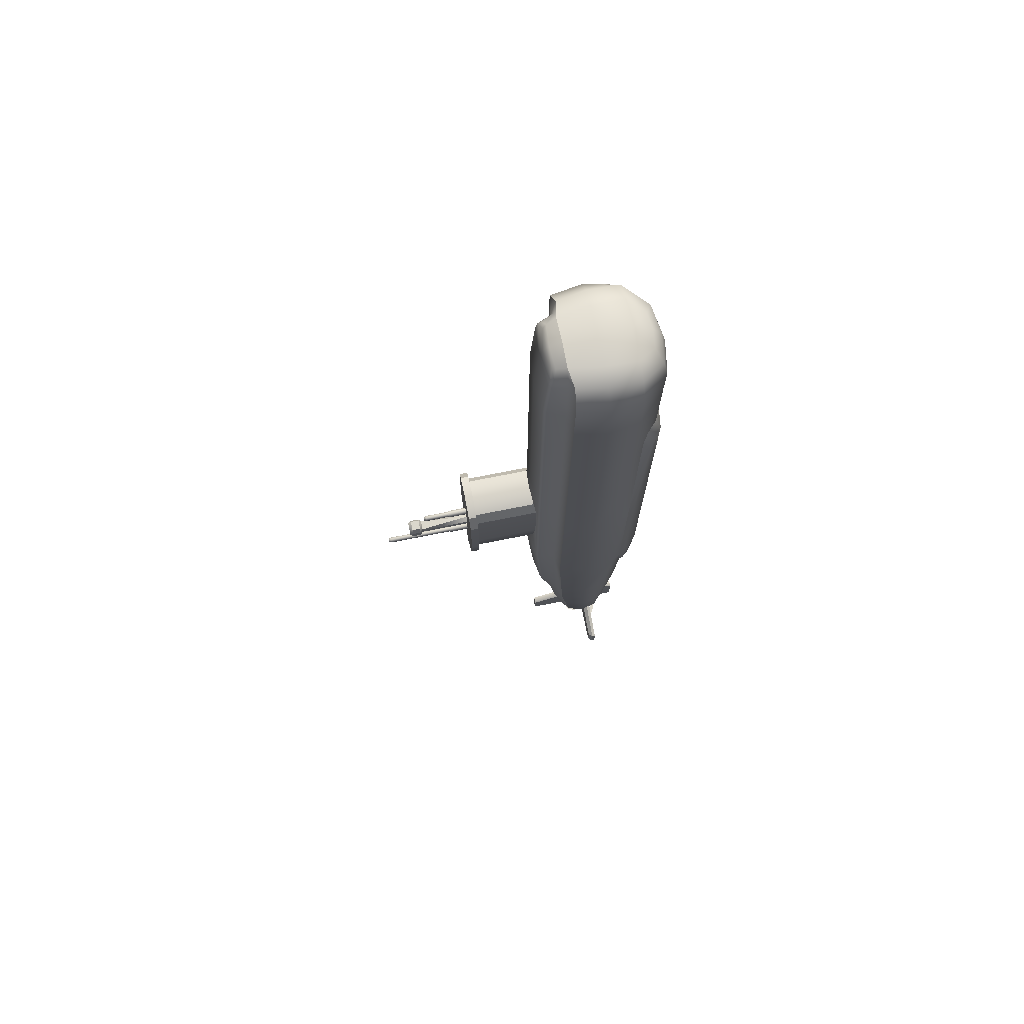
<metadata>
{"format":"obj","ext":"obj","renderer":"f3d","projection":"perspective","resolution":1024,"background":"white","views":[{"elev":73.1,"azim":-101.3,"up":"+Z"}]}
</metadata>
<code>
g KRI_Nagapasa Mesh
v -1.532 23.35 -18.52
v -2.541 23.35 -12.85
v -2.541 23.35 -4.578
v 0.7859 23.35 -2.312
v -1.68 23.35 -3.292
v 0.7859 23.35 -22.5
v -3.23 13.55 -24.91
v -3.909 11.53 -23.75
v -3.909 11.53 -1.679
v -3.243 13.6 -0.3594
v -7.091 7.061 -23.13
v -7.091 7.061 -1.679
v -6.393 11 -1.679
v -6.393 11 -23.13
v -6.417 3.122 -23.13
v -6.417 3.122 -1.679
v -3.523 -0.8452 -22.37
v -3.523 -0.8452 -2.095
v -5.003 0.8621 -2.095
v -4.968 0.9065 -22.49
v -0.6452 -1.298 -22.37
v -0.646 -1.303 -2.095
v -2.817 13.91 11.91
v 0.7859 14.23 11.91
v 0.7859 14.23 0.8172
v -2.82 13.91 -0.09668
v -6.393 11 11.91
v -3.909 11.53 11.91
v -7.091 7.061 11.91
v -6.417 3.122 11.91
v -3.523 -0.8452 11.91
v -5.047 0.7857 11.91
v -0.646 -1.303 11.91
v -3.185 -0.5012 -31.64
v -0.645 -1.038 -29.21
v -4.472 0.7239 -30.28
v -5.784 6.445 -41.38
v -5.002 3.16 -41.38
v -4.996 9.943 -41.38
v -3.439 10.76 -41.19
v 0.7859 14.48 -25.99
v 0.7859 13.44 -40.53
v -2.3 12.88 -40.6
v -2.802 13.89 -25.15
v -1.845 1.186 -55.46
v 0.7859 0.5864 -55.46
v 0.7859 0.1165 -47.73
v -2.271 0.7254 -47.73
v -3.771 3.217 -55.46
v -4.509 3.174 -47.73
v -4.476 5.848 -55.46
v -5.329 6.231 -47.73
v -3.771 8.623 -55.46
v -4.509 9.575 -47.73
v -2.248 11.02 -48.15
v -1.834 10.15 -55.67
v 0.7859 11.74 -48.86
v 0.7859 10.81 -56.03
v 0.7859 1.33 -63.2
v -1.419 1.921 -63.2
v 0.3511 3.73 -73.67
v 0.7859 3.613 -73.67
v -3.033 3.261 -63.2
v 0.03289 4.048 -73.67
v -3.624 5.466 -63.2
v -0.0836 4.483 -73.67
v -3.033 7.671 -63.2
v 0.03289 4.918 -73.67
v -1.419 8.904 -63.2
v 0.3511 5.236 -73.67
v 0.7859 9.494 -63.2
v 0.7859 5.352 -73.67
v 0.7859 14.23 36.64
v -2.81 13.91 36.64
v -2.716 13.43 44.19
v 0.7859 13.7 44.43
v -3.909 11.53 36.64
v -3.664 11.48 44.68
v -3.159 13.08 44.25
v -3.258 13.56 36.64
v -6.393 11 36.64
v -7.091 7.061 36.64
v -7.091 7.061 43.7
v -6.393 11 43.84
v -6.417 3.122 36.64
v -6.387 3.163 43.35
v -3.153 -0.1891 36.64
v -3.182 -0.2301 42.18
v 0.7859 -0.8163 36.64
v 0.7859 -0.8163 42.3
v -2.754 12.78 45.48
v -3.171 11.27 46.24
v -2.481 13.12 45.41
v 0.7859 13.34 45.56
v -5.151 7.195 46.36
v -4.545 10.76 46.18
v -2.274 11.18 46.97
v -2.902 7.227 47.18
v 0.7859 7.253 47.49
v 0.7859 11.16 47.34
v -5.13 3.202 46.03
v -2.931 3.223 46.9
v 0.7859 3.283 47.19
v -2.833 0.1945 44.4
v -1.359 1.051 45.86
v 0.7859 0.8758 46.06
v -3.254 13.57 24.6
v -3.909 11.53 23.95
v -2.759 12.51 -40.69
v 0.7859 12.87 -44.37
v -1.984 12.43 -43.77
v -1.532 14.17 -18.52
v 0.7859 14.44 -22.5
v -2.541 14.05 -4.578
v -2.541 14.05 -12.85
v 0.7859 14.44 -2.312
v -1.68 14.23 -3.292
v -1.532 22.3 -18.52
v 0.7859 22.3 -22.5
v -2.541 22.3 -12.85
v -2.541 22.3 -4.578
v -1.68 22.3 -3.292
v 0.7859 22.3 -2.312
v 0.7859 13 -43.7
v -1.686 12.63 -43.16
v 0.7859 -0.1243 -41.38
v -2.499 0.4893 -41.38
v -1.913 12.4 46.45
v 0.7859 12.6 46.63
v -5.786 1.94 -23.11
v -5.781 1.913 -1.679
v -4.191 1.504 -31.46
v -2.795 0.1748 -32.94
v -0.1072 -0.3928 -30.37
v 0.7859 -0.8163 -23.13
v -0.1074 -0.6686 -23.13
v 0.7859 -0.8163 -1.679
v -0.1082 -0.6739 -1.679
v 0.7859 -0.8163 11.91
v -0.1082 -0.6739 11.91
v -3.153 -0.1891 26.74
v -0.1082 -0.6739 25.9
v -4.331 0.9982 25.98
v -3.523 -0.8452 24.76
v -0.646 -1.303 23.97
v -4.542 -0.1496 24.04
v -5.333 1.734 11.91
v -5.079 0.5877 21.91
v -4.94 1.577 23.84
v 0.7859 12.74 -68.29
v 0.7859 12.74 -71.7
v 0.3246 12.74 -71.38
v 0.3246 12.74 -68.59
v 0.7859 5.716 -71.7
v 0.3246 5.716 -71.38
v 0.3246 5.716 -66.04
v 0.7859 5.716 -65.74
v 0.7859 -0.4662 -66.73
v 0.3246 -0.4662 -67.05
v 0.3246 -0.4662 -71.41
v 0.7859 -0.4662 -71.71
v 0.7859 2.736 -64.96
v 0.3246 2.736 -65.28
v 0.3246 3.838 -71.52
v 0.7859 3.838 -71.82
v -7.474 4.294 -68.29
v -7.474 4.294 -71.7
v -7.474 3.833 -71.38
v -7.474 3.833 -68.59
v -7.025 4.812 -68.61
v -0.4587 4.812 -66.3
v -0.4476 4.812 -71.25
v -7.025 4.812 -71.25
v -0.4549 4.294 -71.7
v -0.4548 3.833 -71.38
v -0.4548 3.833 -66.04
v -0.4548 4.294 -65.74
v -6.417 3.122 23.95
v 0.7859 14.23 25.2
v -2.813 13.91 24.74
v -6.393 11 23.95
v -7.091 7.061 23.95
v -3.248 13.59 11.91
v -2.311 23.35 -18.8
v 0.7859 23.35 -24.22
v 0.7859 22.3 -24.22
v -2.311 22.3 -18.8
v -3.366 23.35 -12.92
v -3.366 22.3 -12.92
v -3.334 23.35 -4.337
v -3.334 22.3 -4.337
v -2.201 23.35 -2.647
v -2.201 22.3 -2.647
v 0.7859 23.35 -1.315
v 0.7859 22.3 -1.315
v 0.7859 -0.236 44.64
v -1.659 12.81 46.14
v 0.7859 12.97 46.32
v 3.252 23.35 -3.292
v 4.112 23.35 -4.578
v 4.112 23.35 -12.85
v 3.104 23.35 -18.52
v 4.801 13.55 -24.91
v 4.815 13.6 -0.3594
v 5.481 11.53 -1.679
v 5.481 11.53 -23.75
v 7.965 11 -1.679
v 8.663 7.061 -1.679
v 8.663 7.061 -23.13
v 7.965 11 -23.13
v 7.988 3.122 -1.679
v 7.988 3.122 -23.13
v 6.574 0.8621 -2.095
v 5.095 -0.8452 -2.095
v 5.095 -0.8452 -22.37
v 6.539 0.9065 -22.49
v 2.218 -1.303 -2.095
v 2.217 -1.298 -22.37
v 4.388 13.91 11.91
v 4.392 13.91 -0.09668
v 5.481 11.53 11.91
v 7.965 11 11.91
v 8.663 7.061 11.91
v 7.988 3.122 11.91
v 6.619 0.7857 11.91
v 5.095 -0.8452 11.91
v 2.218 -1.303 11.91
v 2.217 -1.038 -29.21
v 4.757 -0.5012 -31.64
v 6.044 0.7239 -30.28
v 6.573 3.16 -41.38
v 7.355 6.445 -41.38
v 6.567 9.943 -41.38
v 5.011 10.76 -41.19
v 3.872 12.88 -40.6
v 4.374 13.89 -25.15
v 3.417 1.186 -55.46
v 3.843 0.7254 -47.73
v 5.343 3.217 -55.46
v 6.081 3.174 -47.73
v 6.048 5.848 -55.46
v 6.9 6.231 -47.73
v 5.343 8.623 -55.46
v 6.081 9.575 -47.73
v 3.82 11.02 -48.15
v 3.405 10.15 -55.67
v 1.221 3.73 -73.67
v 2.991 1.921 -63.2
v 1.539 4.048 -73.67
v 4.605 3.261 -63.2
v 1.655 4.483 -73.67
v 5.196 5.466 -63.2
v 1.539 4.918 -73.67
v 4.605 7.671 -63.2
v 1.221 5.236 -73.67
v 2.991 8.904 -63.2
v 4.288 13.43 44.19
v 4.382 13.91 36.64
v 4.73 13.08 44.25
v 5.236 11.48 44.68
v 5.481 11.53 36.64
v 4.83 13.56 36.64
v 7.965 11 36.64
v 7.965 11 43.84
v 8.663 7.061 43.7
v 8.663 7.061 36.64
v 7.959 3.163 43.35
v 7.988 3.122 36.64
v 4.754 -0.2301 42.18
v 4.724 -0.1891 36.64
v 4.326 12.78 45.48
v 4.743 11.27 46.24
v 4.053 13.12 45.41
v 6.117 10.76 46.18
v 6.723 7.195 46.36
v 3.846 11.18 46.97
v 4.474 7.227 47.18
v 6.702 3.202 46.03
v 4.503 3.223 46.9
v 4.404 0.1945 44.4
v 2.931 1.051 45.86
v 5.481 11.53 23.95
v 4.825 13.57 24.6
v 4.331 12.51 -40.69
v 3.556 12.43 -43.77
v 3.104 14.17 -18.52
v 4.112 14.05 -12.85
v 4.112 14.05 -4.578
v 3.252 14.23 -3.292
v 3.104 22.3 -18.52
v 4.112 22.3 -12.85
v 4.112 22.3 -4.578
v 3.252 22.3 -3.292
v 3.258 12.63 -43.16
v 4.071 0.4893 -41.38
v 3.485 12.4 46.45
v 7.353 1.913 -1.679
v 7.357 1.94 -23.11
v 5.763 1.504 -31.46
v 4.367 0.1748 -32.94
v 1.679 -0.3928 -30.37
v 1.679 -0.6686 -23.13
v 1.68 -0.6739 -1.679
v 1.68 -0.6739 11.91
v 1.68 -0.6739 25.9
v 4.724 -0.1891 26.74
v 5.903 0.9982 25.98
v 2.218 -1.303 23.97
v 5.095 -0.8452 24.76
v 6.114 -0.1496 24.04
v 6.651 0.5877 21.91
v 6.905 1.734 11.91
v 6.512 1.577 23.84
v 1.247 12.74 -68.59
v 1.247 12.74 -71.38
v 1.247 5.716 -71.38
v 1.247 5.716 -66.04
v 1.247 -0.4662 -71.41
v 1.247 -0.4662 -67.05
v 1.247 2.736 -65.28
v 1.247 3.838 -71.52
v 9.046 4.294 -68.29
v 9.046 3.833 -68.59
v 9.046 3.833 -71.38
v 9.046 4.294 -71.7
v 2.019 4.812 -71.25
v 2.03 4.812 -66.3
v 8.597 4.812 -68.61
v 8.597 4.812 -71.25
v 2.027 3.833 -71.38
v 2.027 4.294 -71.7
v 2.027 3.833 -66.04
v 2.027 4.294 -65.74
v 7.988 3.122 23.95
v 4.384 13.91 24.74
v 7.965 11 23.95
v 8.663 7.061 23.95
v 4.82 13.59 11.91
v 3.882 23.35 -18.8
v 3.882 22.3 -18.8
v 4.938 23.35 -12.92
v 4.938 22.3 -12.92
v 4.906 23.35 -4.337
v 4.906 22.3 -4.337
v 3.773 23.35 -2.647
v 3.773 22.3 -2.647
v 3.231 12.81 46.14
v 0.7138 5.432 -73.75
v 0.8242 5.064 -74.08
v 0.07888 4.755 -74.08
v -0.1034 5.094 -73.75
v 1.869 4.277 -73.75
v 1.501 4.166 -74.08
v 1.192 4.911 -74.08
v 1.531 5.094 -73.75
v 0.7138 3.121 -73.75
v 0.6033 3.489 -74.08
v 1.349 3.798 -74.08
v 1.531 3.459 -73.75
v -0.4418 4.277 -73.75
v -0.07364 4.387 -74.08
v 0.2351 3.642 -74.08
v -0.1034 3.459 -73.75
v 1.25 5.803 -73.79
v 1.346 5.706 -73.92
v 1.658 5.369 -73.79
v 1.561 5.466 -73.92
v 2.389 6.053 -73.8
v 2.389 5.939 -73.91
v 2.389 5.488 -73.8
v 2.389 5.602 -73.91
v 3.513 5.485 -73.8
v 3.432 5.404 -73.91
v 3.191 5.115 -73.8
v 3.271 5.195 -73.91
v 3.826 4.313 -73.8
v 2.247 3.724 -73.79
v 2.15 3.628 -73.92
v 1.813 3.316 -73.79
v 1.909 3.413 -73.92
v 2.497 2.585 -73.8
v 2.383 2.585 -73.91
v 1.932 2.585 -73.8
v 2.045 2.585 -73.91
v 1.929 1.461 -73.8
v 1.848 1.542 -73.91
v 1.559 1.783 -73.8
v 1.639 1.703 -73.91
v 0.7567 1.148 -73.8
v 0.1683 2.727 -73.79
v 0.07163 2.824 -73.92
v -0.1034 3.459 -73.75
v -0.24 3.162 -73.79
v -0.1434 3.065 -73.92
v -0.9708 2.477 -73.8
v -0.9708 2.591 -73.91
v -0.9708 3.042 -73.8
v -0.9708 2.929 -73.91
v -2.095 3.046 -73.8
v -2.014 3.126 -73.91
v -1.773 3.416 -73.8
v -1.853 3.335 -73.91
v -2.408 4.218 -73.8
v -0.8287 4.806 -73.79
v -0.7321 4.903 -73.92
v -0.3946 5.214 -73.79
v -0.4913 5.118 -73.92
v -1.079 5.945 -73.8
v -0.9651 5.945 -73.91
v -0.5137 5.945 -73.8
v -0.6273 5.945 -73.91
v -0.5104 7.069 -73.8
v -0.4301 6.989 -73.91
v -0.1406 6.747 -73.8
v -0.2209 6.827 -73.91
v 0.6614 7.382 -73.8
v 0.3798 23.32 -15.96
v 0.7859 23.32 -16.2
v 1.192 23.32 -15.96
v 0.7859 23.32 -15.26
v 1.192 23.32 -15.49
v 0.3798 23.32 -15.49
v 1.192 25.88 -15.49
v 0.7859 25.88 -15.26
v 1.192 25.88 -15.96
v 0.7859 25.88 -16.2
v 0.3798 25.88 -15.96
v 0.3798 25.88 -15.49
v 0.9915 34.84 -15.85
v 0.7859 34.84 -15.97
v 0.5803 34.84 -15.85
v 0.7859 34.84 -15.49
v 0.5803 34.84 -15.61
v 0.9915 34.84 -15.61
v 1.105 25.88 -15.54
v 0.7859 25.88 -15.36
v 1.105 25.88 -15.91
v 0.7859 25.88 -16.1
v 0.4669 25.88 -15.91
v 0.4669 25.88 -15.54
v 1.105 34.52 -15.54
v 0.7859 34.52 -15.36
v 1.105 34.52 -15.91
v 0.7859 34.52 -16.1
v 0.4669 34.52 -15.91
v 0.4669 34.52 -15.54
v 1.436 23.32 -11.71
v 1.436 29.8 -11.71
v 1.399 29.8 -11.37
v 0.7859 23.32 -11.34
v 1.436 23.32 -12.46
v 1.436 29.8 -12.46
v 0.7859 23.32 -12.84
v 0.7859 29.8 -12.84
v 0.1362 23.32 -12.46
v 0.1362 29.8 -12.46
v 0.1362 23.32 -11.71
v 0.1362 29.8 -11.71
v 0.1728 29.8 -11.37
v 1.399 31.61 -11.08
v 1.505 31.61 -11.67
v 1.505 31.61 -12.5
v 0.06677 31.61 -11.67
v 0.7859 31.61 -12.92
v 0.06677 31.61 -12.5
v 0.1728 31.61 -11.08
v 1.762 30.13 -11.52
v 1.399 30.13 -10.78
v 1.762 30.13 -12.65
v 0.7859 30.13 -13.21
v -0.1907 30.13 -12.65
v -0.1907 30.13 -11.52
v 0.1728 30.13 -10.78
v 1.762 31.21 -11.52
v 1.399 31.21 -10.78
v 1.762 31.21 -12.65
v 0.7859 31.21 -13.21
v -0.1907 31.21 -12.65
v -0.1907 31.21 -11.52
v 0.1728 31.21 -10.78
v 0.3798 23.32 -8.777
v 0.7859 23.32 -9.011
v 1.192 23.32 -8.777
v 0.7859 23.32 -8.074
v 1.192 23.32 -8.308
v 0.3798 23.32 -8.308
v 1.192 25.88 -8.308
v 0.7859 25.88 -8.074
v 1.192 25.88 -8.777
v 0.7859 25.88 -9.011
v 0.3798 25.88 -8.777
v 0.3798 25.88 -8.308
v 0.9915 29.31 -8.661
v 0.7859 29.31 -8.78
v 0.5803 29.31 -8.661
v 0.7859 29.31 -8.305
v 0.5803 29.31 -8.424
v 0.9915 29.31 -8.424
v 1.105 25.88 -8.358
v 0.7859 25.88 -8.174
v 1.105 25.88 -8.727
v 0.7859 25.88 -8.911
v 0.4669 25.88 -8.727
v 0.4669 25.88 -8.358
v 1.105 29 -8.358
v 0.7859 29 -8.174
v 1.105 29 -8.727
v 0.7859 29 -8.911
v 0.4669 29 -8.727
v 0.4669 29 -8.358
f 1 2 3 4
f 3 5 4
f 6 1 4
f 7 8 9 10
f 11 12 13 14
f 15 16 12 11
f 17 18 19 20
f 21 22 18 17
f 23 24 25 26
f 27 28 9 13
f 29 27 13 12
f 30 29 12 16
f 31 32 19 18
f 33 31 18 22
f 17 34 35 21
f 17 20 36 34
f 15 11 37 38
f 11 14 39 37
f 8 40 39 14
f 41 42 43 44
f 45 46 47 48
f 49 45 48 50
f 51 49 50 52
f 53 51 52 54
f 55 56 53 54
f 57 58 56 55
f 59 60 61 62
f 60 63 64 61
f 63 65 66 64
f 65 67 68 66
f 69 70 68 67
f 71 72 70 69
f 73 74 75 76
f 77 78 79 80
f 81 82 83 84
f 82 85 86 83
f 85 87 88 86
f 89 90 88 87
f 91 79 78 92
f 93 94 76 75
f 84 83 95 96
f 97 98 99 100
f 83 86 101 95
f 98 102 103 99
f 86 88 104 101
f 105 106 103 102
f 14 13 9 8
f 77 80 107 108
f 7 109 40 8
f 77 81 84 78
f 78 84 96 92
f 110 57 55 111
f 111 55 40 109
f 44 112 113 41
f 26 114 115 44
f 26 25 116 117
f 44 115 112
f 26 117 114
f 113 112 118 119
f 112 115 120 118
f 114 121 120 115
f 117 122 121 114
f 116 123 122 117
f 42 124 125 43
f 48 47 126 127
f 50 48 127 38
f 52 50 38 37
f 54 52 37 39
f 40 55 54 39
f 128 97 100 129
f 15 130 131 16
f 15 38 132 130
f 38 127 133 132
f 126 134 133 127
f 135 136 134 126
f 137 138 136 135
f 139 140 138 137
f 89 87 141 142
f 87 85 143 141
f 131 130 20 19
f 130 132 36 20
f 132 133 34 36
f 134 35 34 133
f 136 21 35 134
f 138 22 21 136
f 138 140 33 22
f 142 141 144 145
f 143 146 144 141
f 147 32 148 149
f 150 151 152 153
f 151 154 155 152
f 153 152 155 156
f 150 153 156 157
f 158 159 160 161
f 158 162 163 159
f 159 163 164 160
f 160 164 165 161
f 166 167 168 169
f 170 171 172 173
f 167 174 175 168
f 169 168 175 176
f 166 169 176 177
f 166 170 173 167
f 177 171 170 166
f 174 167 173 172
f 178 149 143 85
f 149 148 146 143
f 74 73 179 180
f 81 77 108 181
f 82 81 181 182
f 85 82 182 178
f 183 28 108 107
f 30 147 149 178
f 79 91 93 75
f 7 10 26 44
f 26 10 183 23
f 44 43 109 7
f 80 79 75 74
f 110 111 125 124
f 109 43 125 111
f 180 107 80 74
f 184 185 186 187
f 188 184 187 189
f 190 188 189 191
f 192 190 191 193
f 194 192 193 195
f 6 185 184 1
f 119 118 187 186
f 118 120 189 187
f 121 191 189 120
f 122 193 191 121
f 123 195 193 122
f 4 5 192 194
f 3 190 192 5
f 3 2 188 190
f 1 184 188 2
f 105 104 196 106
f 180 179 24 23
f 181 108 28 27
f 182 181 27 29
f 178 182 29 30
f 144 146 148 32
f 31 144 32
f 145 144 31 33
f 139 89 142 140
f 140 142 145 33
f 131 19 32 147
f 10 9 28 183
f 16 131 147 30
f 107 180 23 183
f 60 59 46 45
f 63 60 45 49
f 65 63 49 51
f 67 65 51 53
f 56 69 67 53
f 58 71 69 56
f 96 97 92
f 91 128 197 93
f 96 95 98 97
f 95 101 102 98
f 102 101 104 105
f 128 91 92 97
f 197 128 129 198
f 197 198 94 93
f 104 88 90 196
f 4 199 200 201
f 4 201 202 6
f 203 204 205 206
f 207 208 209 210
f 208 211 212 209
f 213 214 215 216
f 214 217 218 215
f 25 24 219 220
f 205 221 222 207
f 207 222 223 208
f 208 223 224 211
f 213 225 226 214
f 214 226 227 217
f 228 229 215 218
f 215 229 230 216
f 212 231 232 209
f 209 232 233 210
f 233 234 206 210
f 235 42 41 236
f 47 46 237 238
f 238 237 239 240
f 240 239 241 242
f 242 241 243 244
f 245 244 243 246
f 57 245 246 58
f 59 62 247 248
f 248 247 249 250
f 250 249 251 252
f 252 251 253 254
f 253 255 256 254
f 255 72 71 256
f 73 76 257 258
f 259 260 261 262
f 263 264 265 266
f 266 265 267 268
f 268 267 269 270
f 269 90 89 270
f 271 272 260 259
f 76 94 273 257
f 264 274 275 265
f 276 100 99 277
f 265 275 278 267
f 277 99 103 279
f 267 278 280 269
f 103 106 281 279
f 205 207 210 206
f 261 282 283 262
f 234 284 203 206
f 261 260 264 263
f 260 272 274 264
f 110 285 245 57
f 234 245 285 284
f 113 286 236 41
f 287 288 220 236
f 220 289 116 25
f 236 286 287
f 220 288 289
f 113 119 290 286
f 286 290 291 287
f 291 292 288 287
f 292 293 289 288
f 293 123 116 289
f 42 235 294 124
f 126 47 238 295
f 295 238 240 231
f 231 240 242 232
f 232 242 244 233
f 234 233 244 245
f 296 129 100 276
f 297 298 212 211
f 212 298 299 231
f 231 299 300 295
f 300 301 126 295
f 301 302 135 126
f 302 303 137 135
f 303 304 139 137
f 89 305 306 270
f 270 306 307 268
f 297 213 216 298
f 298 216 230 299
f 299 230 229 300
f 229 228 301 300
f 228 218 302 301
f 218 217 303 302
f 303 217 227 304
f 305 308 309 306
f 309 310 307 306
f 311 225 312 313
f 150 314 315 151
f 316 154 151 315
f 314 317 316 315
f 150 157 317 314
f 318 319 158 161
f 320 162 158 319
f 321 320 319 318
f 165 321 318 161
f 322 323 324 325
f 326 327 328 329
f 330 331 325 324
f 323 332 330 324
f 322 333 332 323
f 329 328 322 325
f 328 327 333 322
f 331 326 329 325
f 307 313 334 268
f 310 311 313 307
f 179 73 258 335
f 282 261 263 336
f 336 263 266 337
f 337 266 268 334
f 282 221 338 283
f 313 312 224 334
f 259 257 273 271
f 220 204 203 236
f 220 219 338 204
f 284 235 236 203
f 257 259 262 258
f 294 285 110 124
f 284 285 294 235
f 335 258 262 283
f 186 185 339 340
f 340 339 341 342
f 342 341 343 344
f 344 343 345 346
f 346 345 194 195
f 339 185 6 202
f 119 186 340 290
f 290 340 342 291
f 342 344 292 291
f 344 346 293 292
f 346 195 123 293
f 4 194 345 199
f 345 343 200 199
f 200 343 341 201
f 341 339 202 201
f 281 106 196 280
f 24 179 335 219
f 221 282 336 222
f 222 336 337 223
f 223 337 334 224
f 311 310 309 225
f 226 225 309
f 226 309 308 227
f 139 304 305 89
f 304 227 308 305
f 225 213 297 312
f 221 205 204 338
f 312 297 211 224
f 219 335 283 338
f 46 59 248 237
f 237 248 250 239
f 239 250 252 241
f 241 252 254 243
f 246 243 254 256
f 58 246 256 71
f 274 272 276
f 271 273 347 296
f 277 275 274 276
f 279 278 275 277
f 279 281 280 278
f 296 276 272 271
f 347 198 129 296
f 94 198 347 273
f 280 196 90 269
f 348 349 350 351
f 352 353 354 355
f 356 357 358 359
f 360 361 362 363
f 356 359 352 360
f 352 355 348 360
f 348 351 360
f 363 356 360
f 350 349 354 362
f 354 353 358 362
f 358 357 362
f 361 350 362
f 348 364 365 349
f 355 366 364 348
f 355 354 367 366
f 354 349 365 367
f 365 364 368 369
f 366 370 368 364
f 366 367 371 370
f 367 365 369 371
f 369 368 372 373
f 370 374 372 368
f 370 371 375 374
f 371 369 373 375
f 373 372 376
f 372 374 376
f 374 375 376
f 375 373 376
f 352 377 378 353
f 359 379 377 352
f 359 358 380 379
f 358 353 378 380
f 378 377 381 382
f 379 383 381 377
f 379 380 384 383
f 380 378 382 384
f 382 381 385 386
f 383 387 385 381
f 383 384 388 387
f 384 382 386 388
f 386 385 389
f 385 387 389
f 387 388 389
f 388 386 389
f 356 390 391 357
f 392 393 390 356
f 392 362 394 393
f 362 357 391 394
f 391 390 395 396
f 393 397 395 390
f 393 394 398 397
f 394 391 396 398
f 396 395 399 400
f 397 401 399 395
f 397 398 402 401
f 398 396 400 402
f 400 399 403
f 399 401 403
f 401 402 403
f 402 400 403
f 360 404 405 361
f 351 406 404 360
f 351 350 407 406
f 350 361 405 407
f 405 404 408 409
f 406 410 408 404
f 406 407 411 410
f 407 405 409 411
f 409 408 412 413
f 410 414 412 408
f 410 411 415 414
f 411 409 413 415
f 413 412 416
f 412 414 416
f 414 415 416
f 415 413 416
f 417 418 419 420
f 419 421 420
f 422 417 420
f 421 423 424 420
f 419 425 423 421
f 418 426 425 419
f 417 427 426 418
f 422 428 427 417
f 420 424 428 422
f 429 430 431 432
f 431 433 432
f 434 429 432
f 423 435 436 424
f 425 437 435 423
f 426 438 437 425
f 427 439 438 426
f 428 440 439 427
f 424 436 440 428
f 435 441 442 436
f 437 443 441 435
f 438 444 443 437
f 439 445 444 438
f 440 446 445 439
f 436 442 446 440
f 441 434 432 442
f 443 429 434 441
f 444 430 429 443
f 445 431 430 444
f 446 433 431 445
f 442 432 433 446
f 447 448 449 450
f 451 452 448 447
f 453 454 452 451
f 455 456 454 453
f 457 458 456 455
f 457 450 459 458
f 460 461 462 463
f 462 464 465 463
f 466 460 463
f 449 448 467 468
f 452 469 467 448
f 454 470 469 452
f 456 471 470 454
f 458 472 471 456
f 459 473 472 458
f 467 474 475 468
f 469 476 474 467
f 470 477 476 469
f 471 478 477 470
f 472 479 478 471
f 473 480 479 472
f 474 461 460 475
f 476 462 461 474
f 477 464 462 476
f 478 465 464 477
f 479 463 465 478
f 479 480 466 463
f 450 449 459
f 449 468 473 459
f 468 475 480 473
f 475 460 466 480
f 481 482 483 484
f 483 485 484
f 486 481 484
f 485 487 488 484
f 483 489 487 485
f 482 490 489 483
f 481 491 490 482
f 486 492 491 481
f 484 488 492 486
f 493 494 495 496
f 495 497 496
f 498 493 496
f 487 499 500 488
f 489 501 499 487
f 490 502 501 489
f 491 503 502 490
f 492 504 503 491
f 488 500 504 492
f 499 505 506 500
f 501 507 505 499
f 502 508 507 501
f 503 509 508 502
f 504 510 509 503
f 500 506 510 504
f 505 498 496 506
f 507 493 498 505
f 508 494 493 507
f 509 495 494 508
f 510 497 495 509
f 506 496 497 510

</code>
